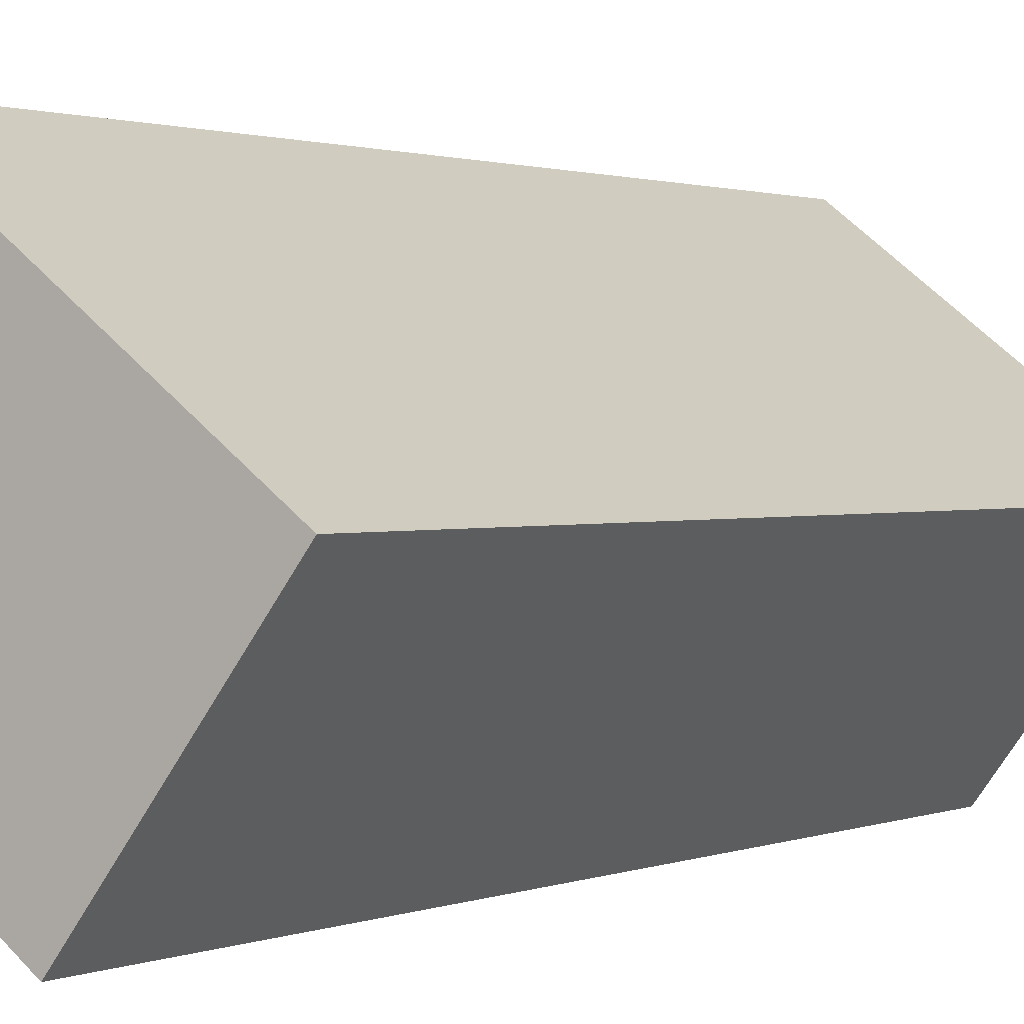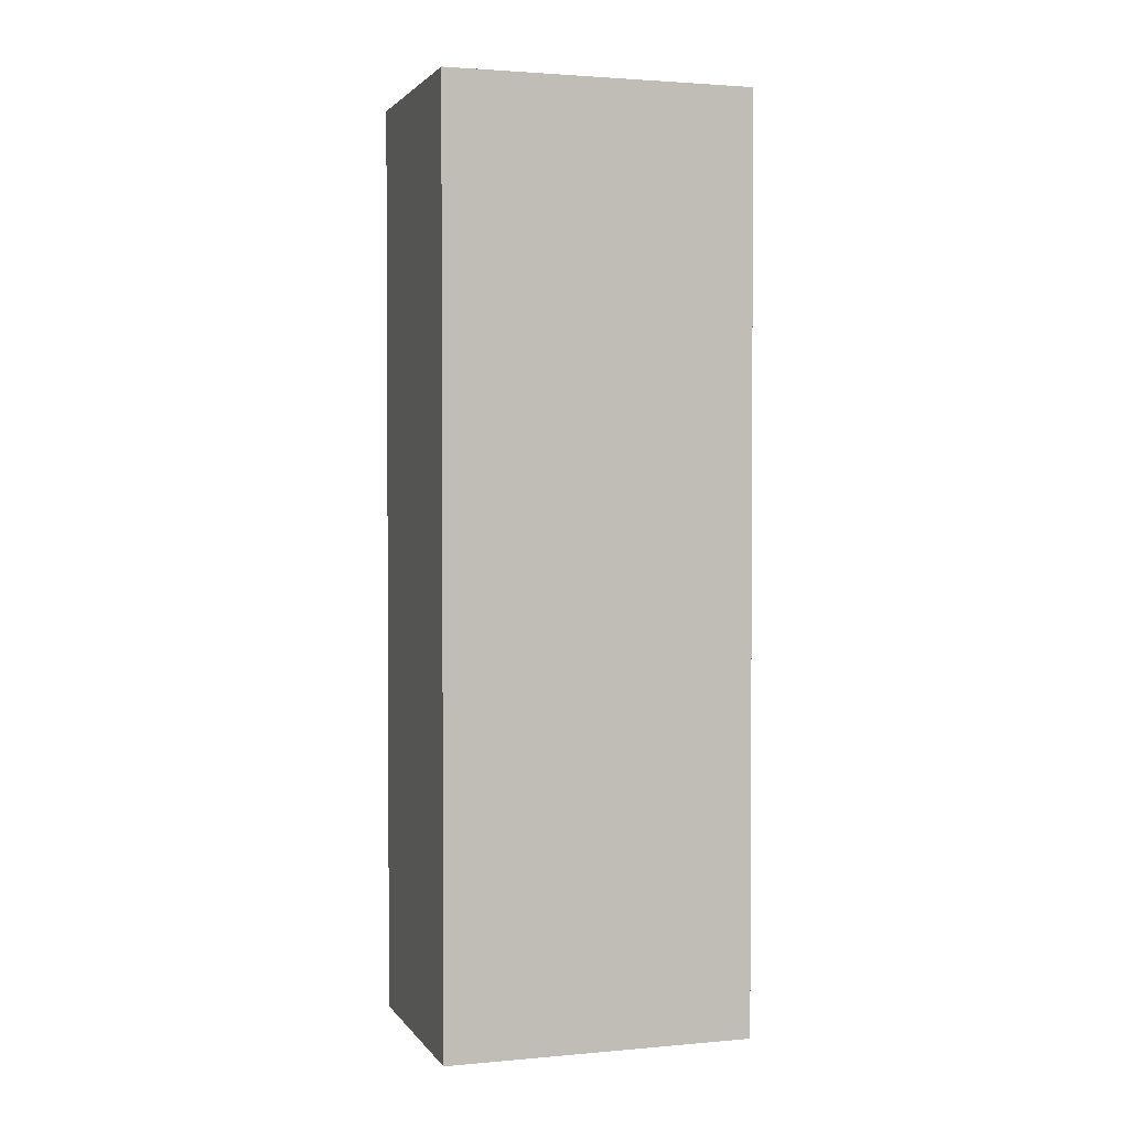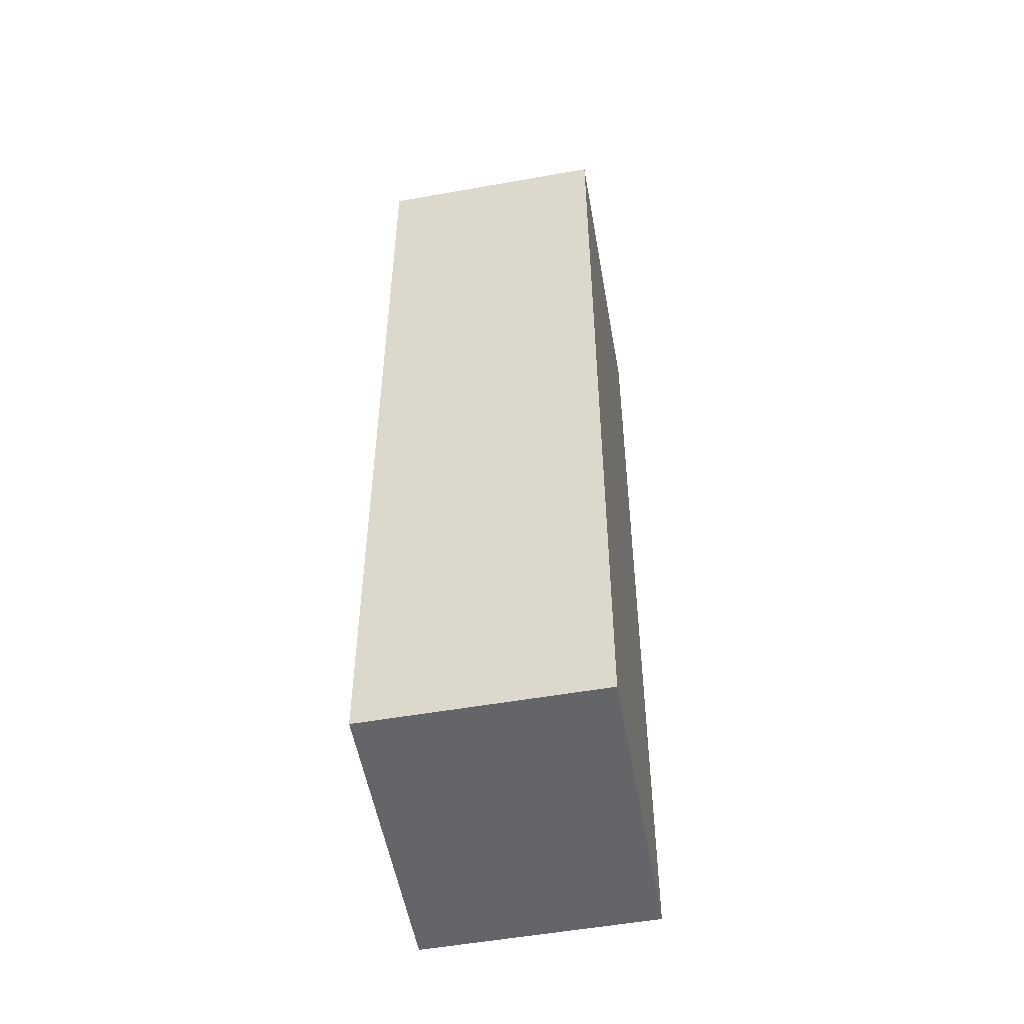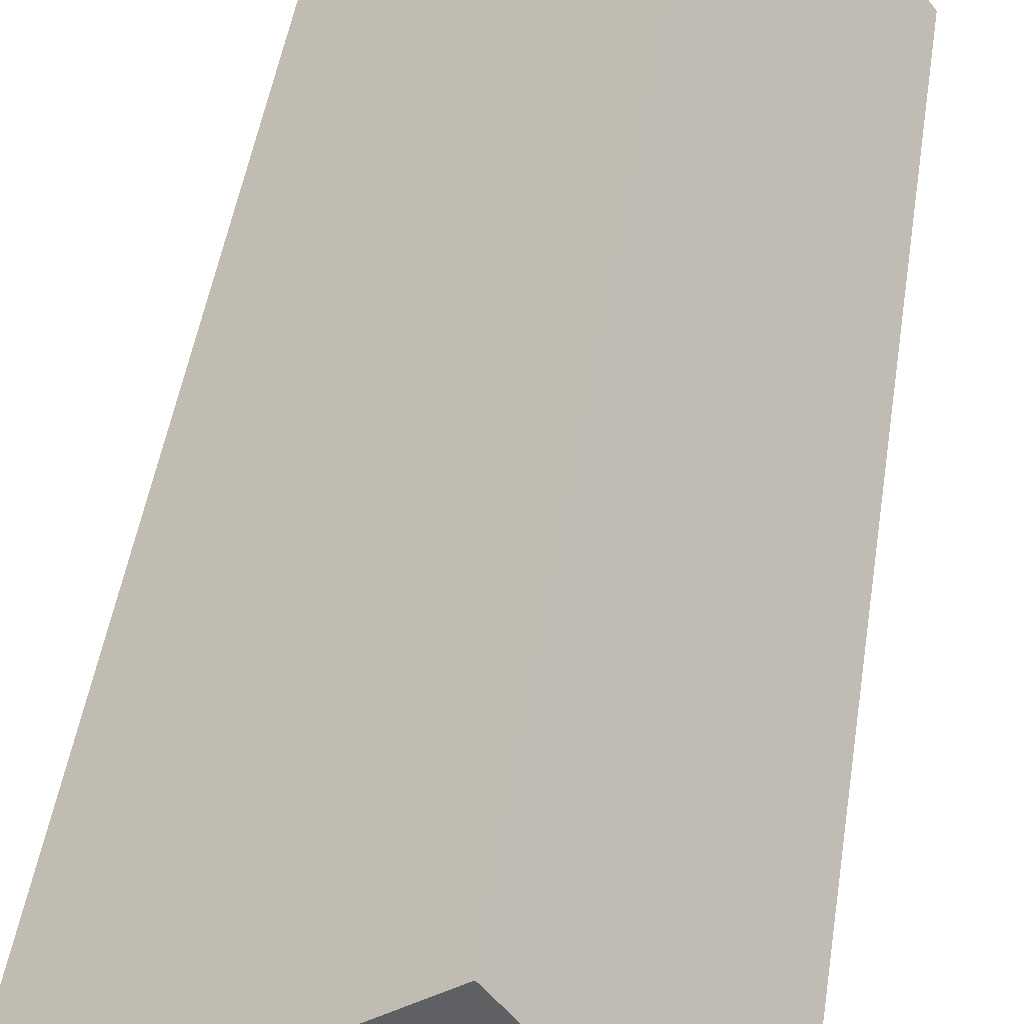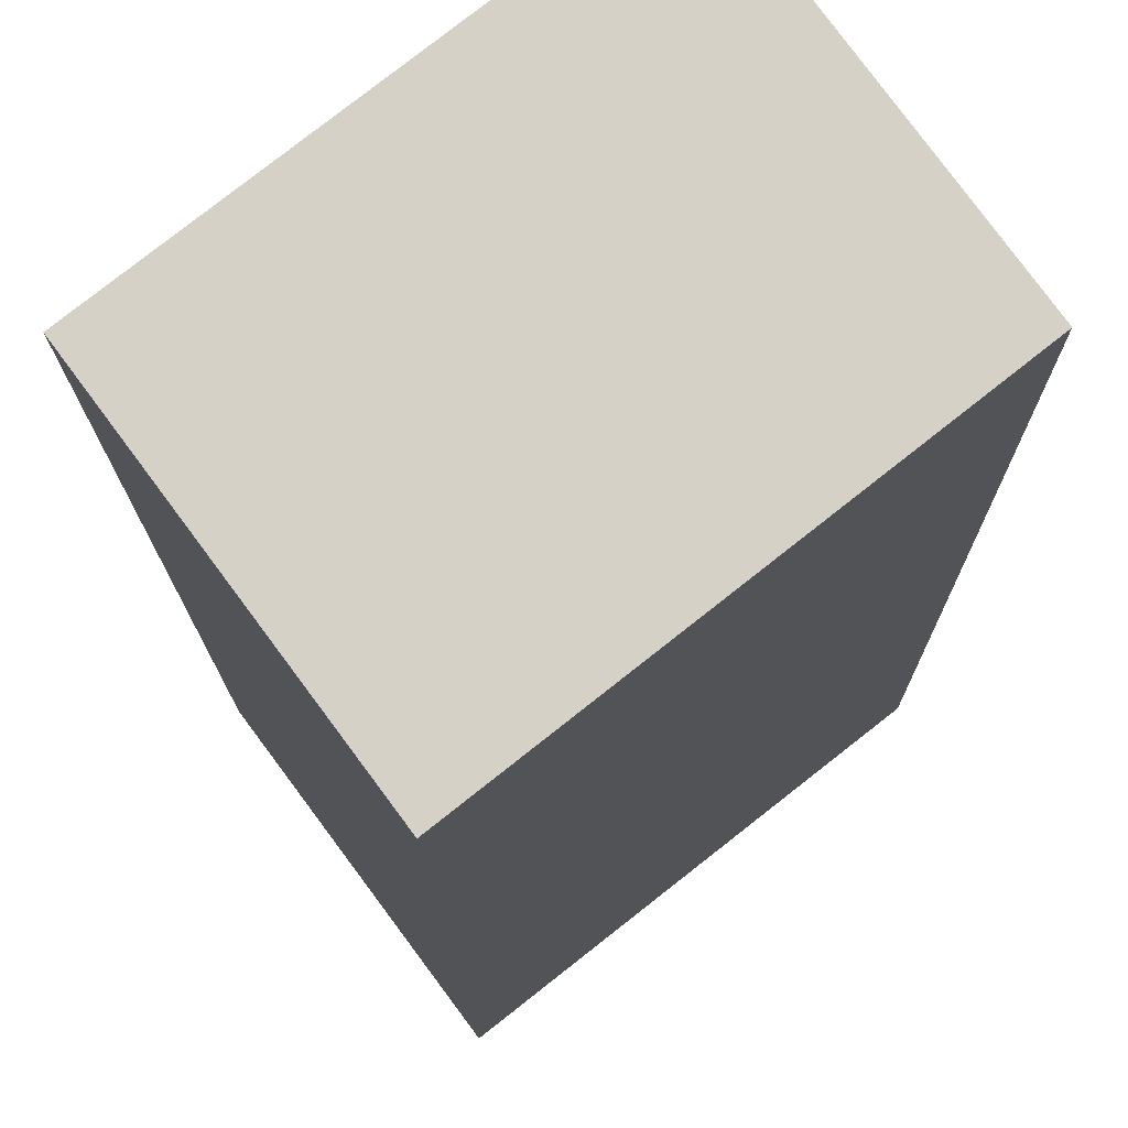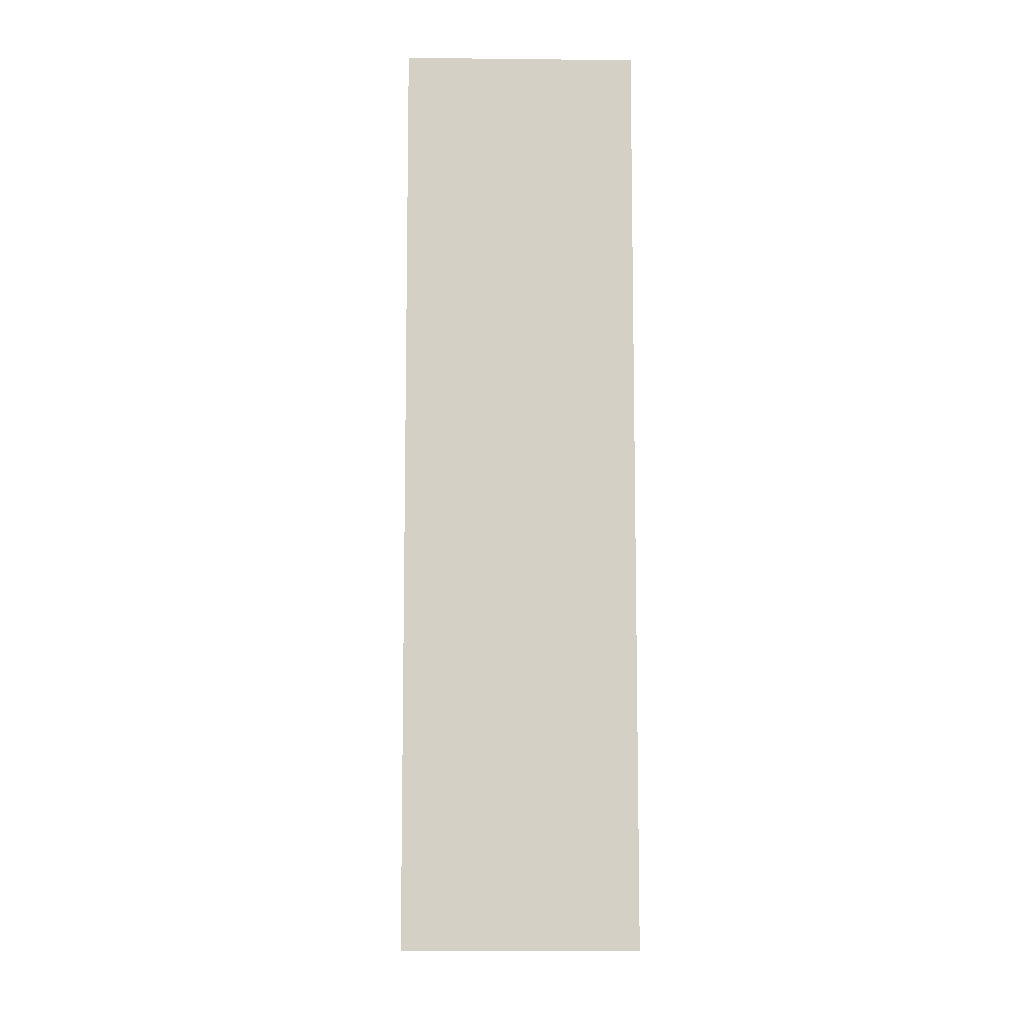
<metadata>
{"format":"obj","ext":"obj","renderer":"f3d","projection":"perspective","resolution":1024,"background":"white","views":[{"elev":1.1,"azim":31.7,"up":"+Z"},{"elev":2.1,"azim":19.5,"up":"+Y"},{"elev":-51.6,"azim":-42.3,"up":"+Y"},{"elev":44.8,"azim":-171.7,"up":"+Z"},{"elev":-10.8,"azim":-179.7,"up":"+Z"},{"elev":-8.9,"azim":-54.9,"up":"+Y"}]}
</metadata>
<code>
v  2.616 16.86 3.406
v  0.286 16.86 0.383
v  2.569 16.86 3.442
v  7.039 16.86 -0.025
v  0 16.86 1.032e-15
v  4.459 16.86 -3.513
v  2.569 -2.108e-16 3.442
v  7.039 1.531e-18 -0.025
v  2.616 -2.086e-16 3.406
v  4.459 2.151e-16 -3.513
v  0 0 0
v  0.286 -2.345e-17 0.383
g defaultobject
f 1 2 3
f 2 1 4
f 2 4 5
f 5 4 6
f 7 1 3
f 1 7 4
f 4 7 8
f 8 7 9
f 8 6 4
f 6 8 10
f 10 5 6
f 5 10 11
f 2 7 3
f 7 2 5
f 7 5 12
f 12 5 11
f 12 9 7
f 9 12 8
f 8 12 10
f 10 12 11

</code>
